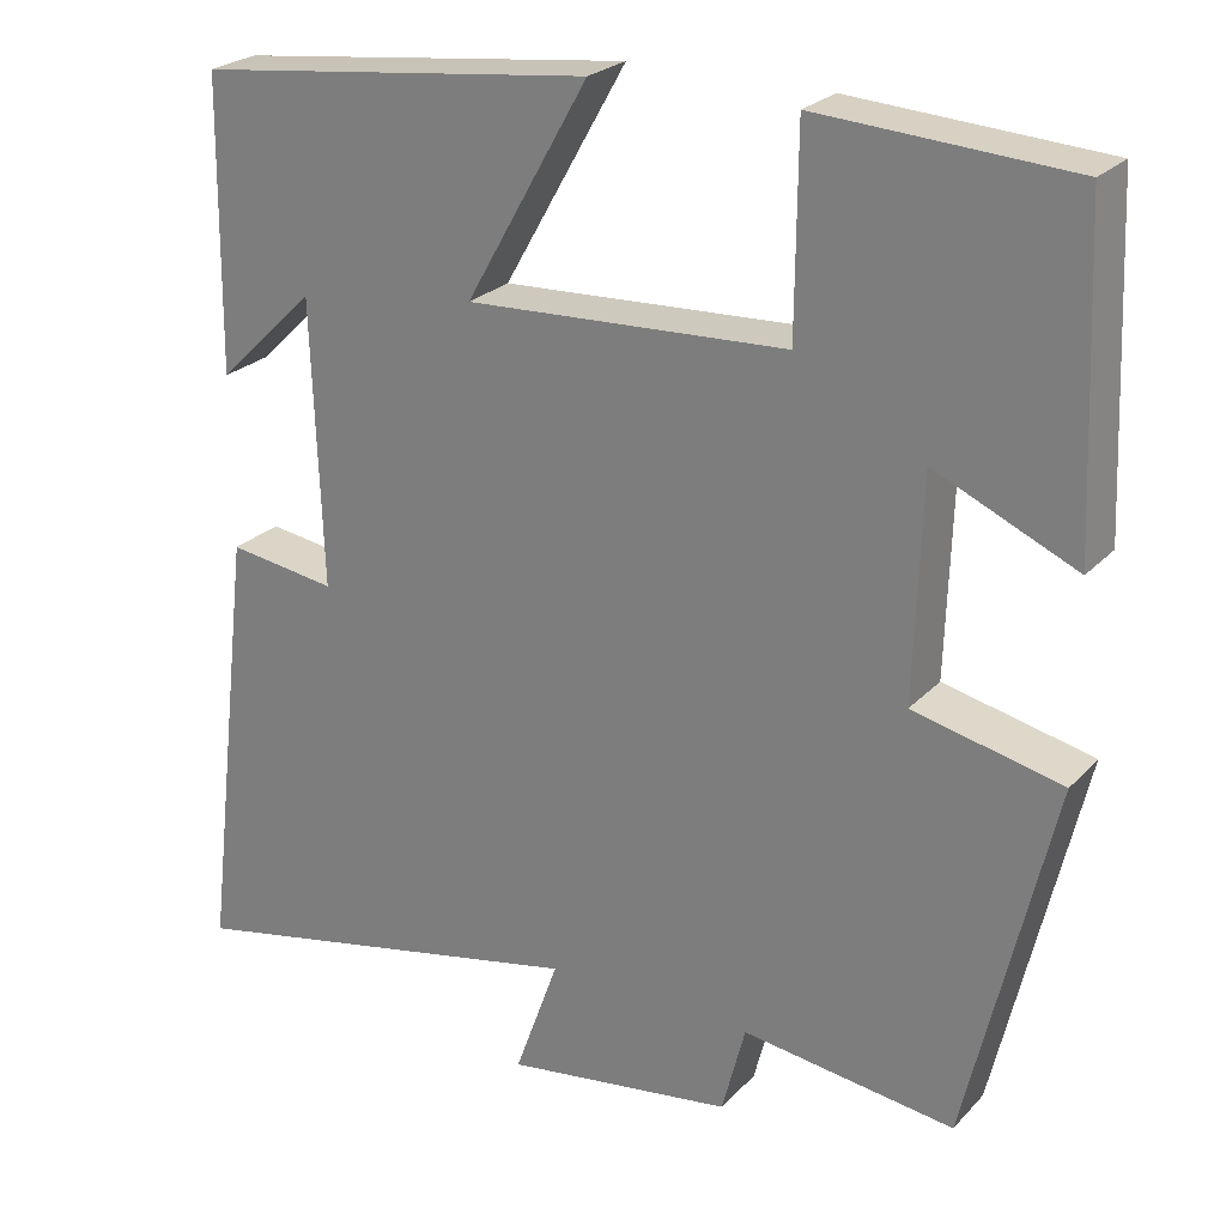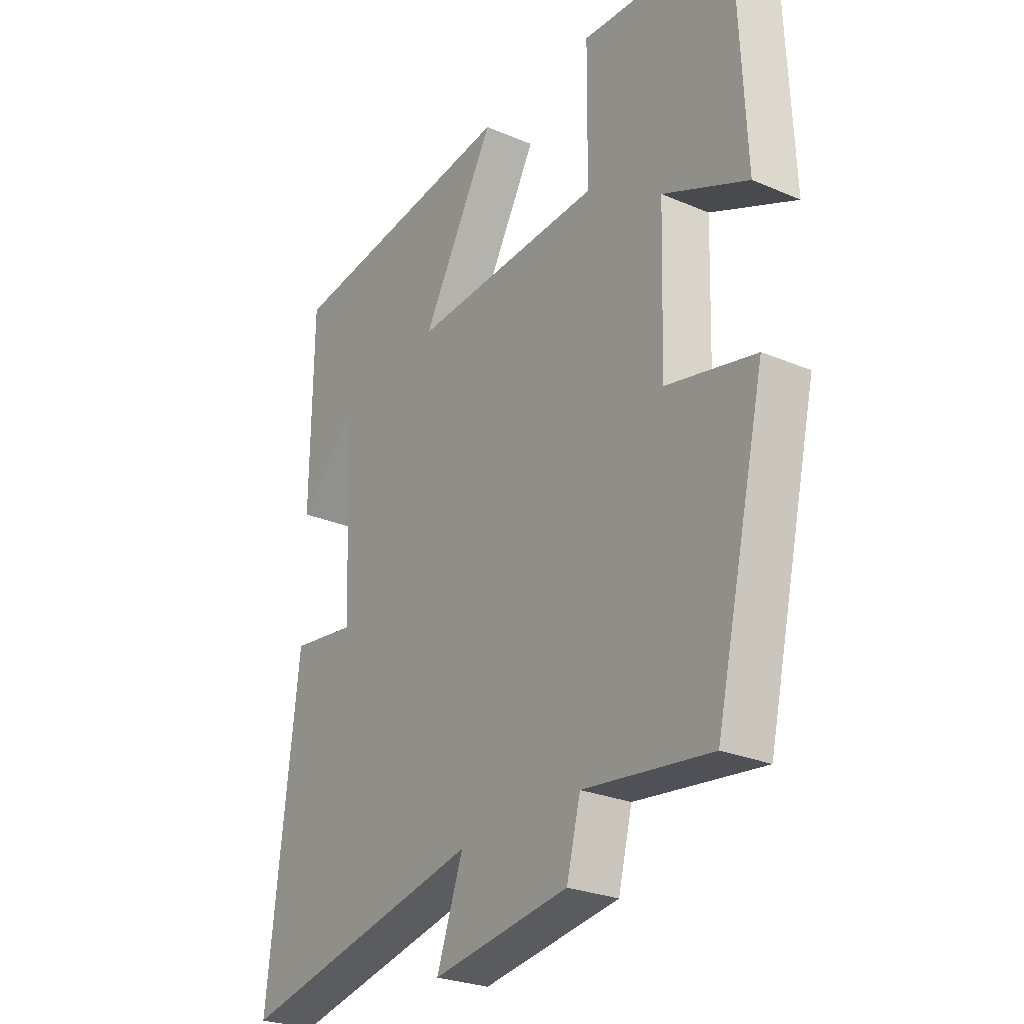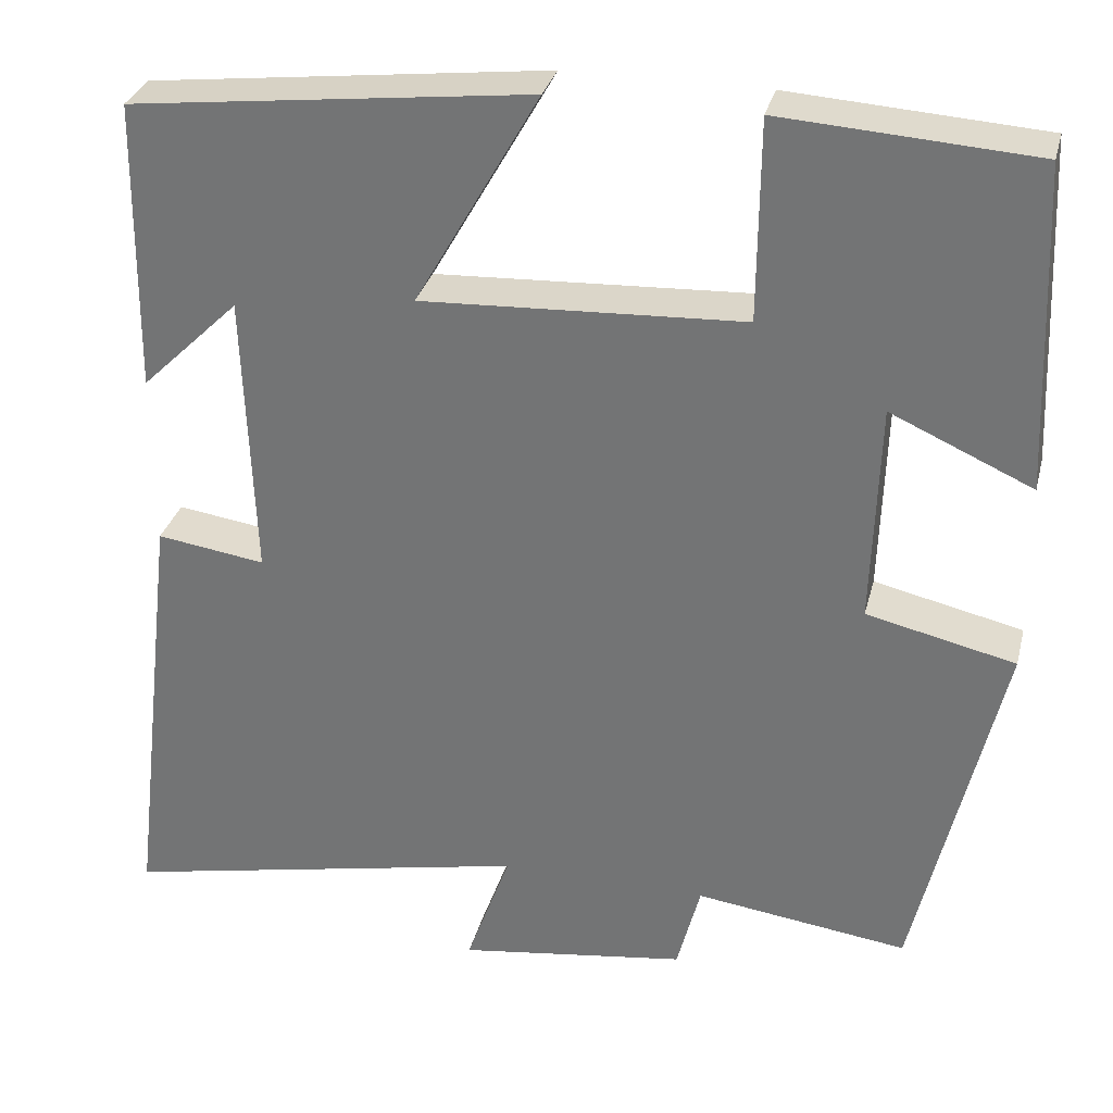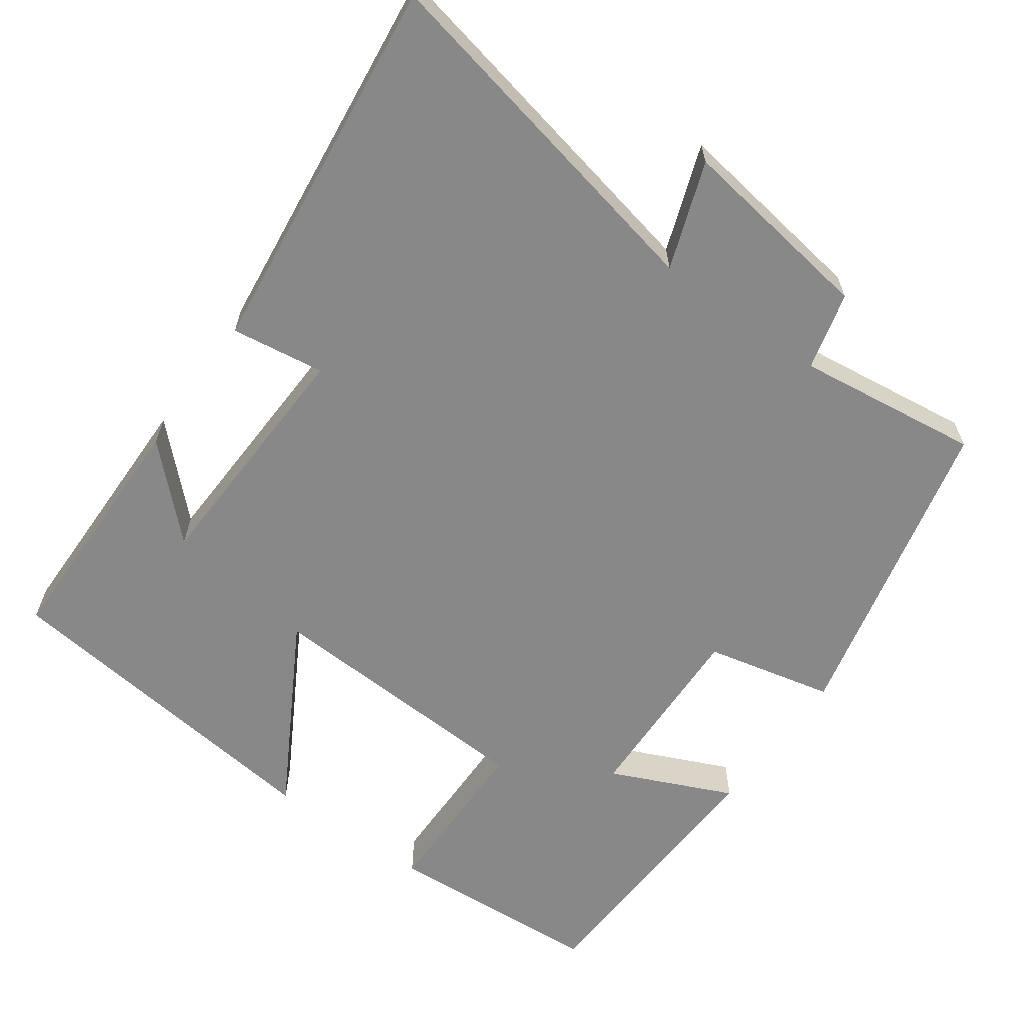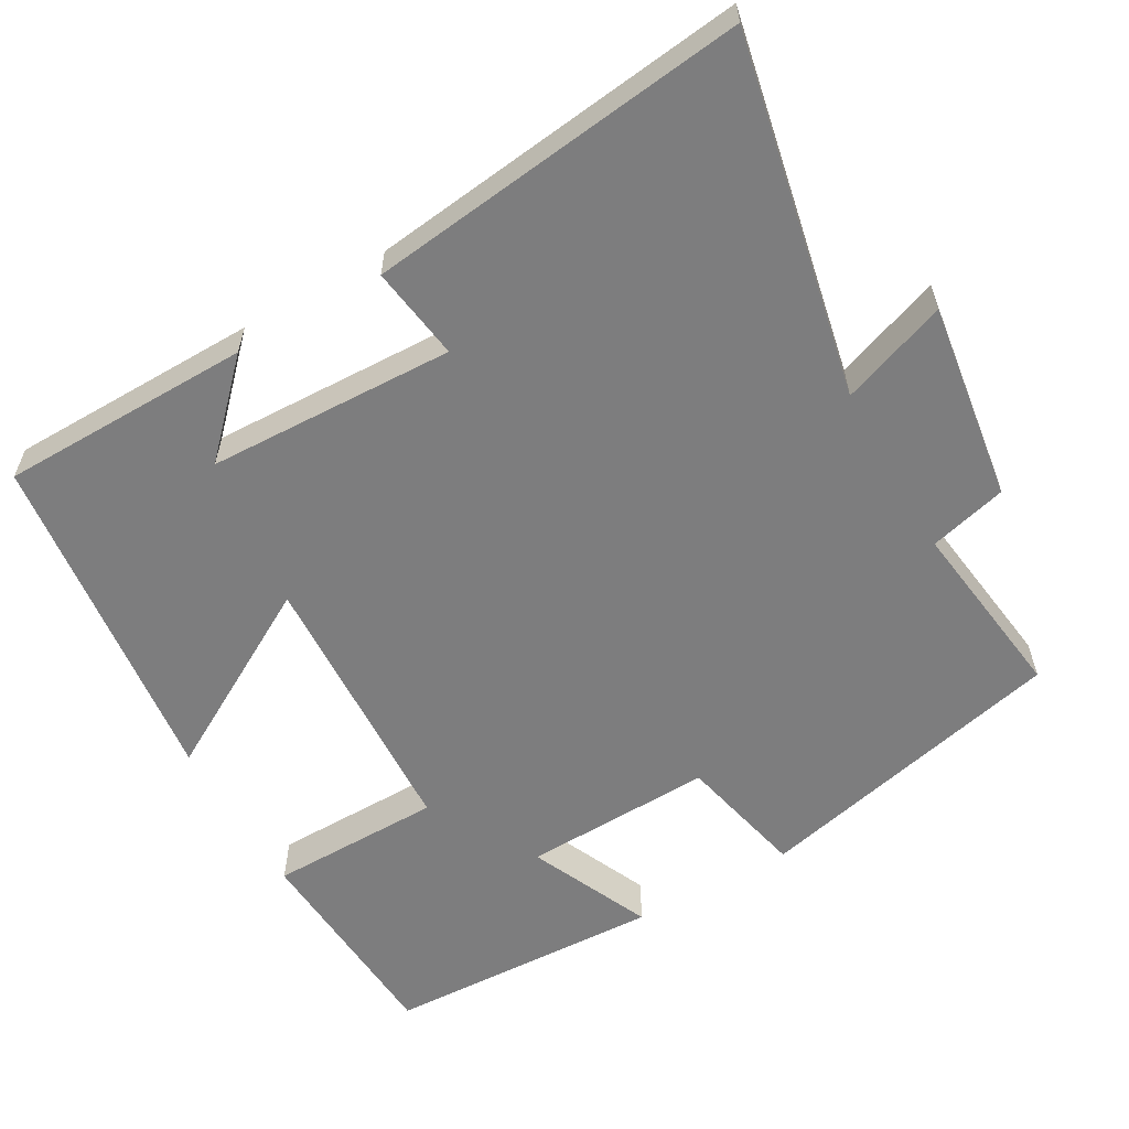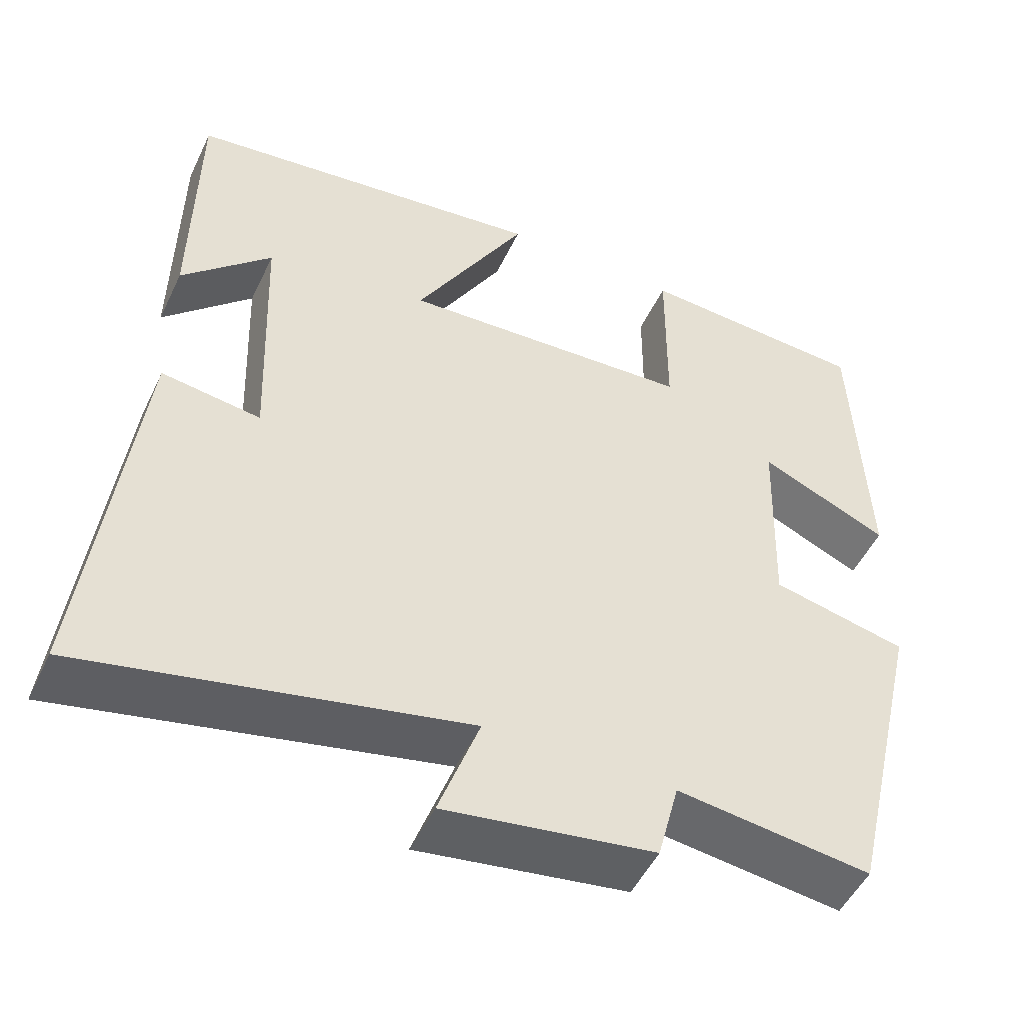
<metadata>
{"format":"obj","ext":"obj","renderer":"f3d","projection":"perspective","resolution":1024,"background":"white","views":[{"elev":24.6,"azim":-148.0,"up":"+Z"},{"elev":-26.6,"azim":-123.7,"up":"+Z"},{"elev":31.3,"azim":-166.1,"up":"+Z"},{"elev":-62.7,"azim":144.3,"up":"+Y"},{"elev":-59.1,"azim":119.8,"up":"+Y"},{"elev":-50.1,"azim":155.1,"up":"+Z"}]}
</metadata>
<code>
v 0.56 0.07 -0.599
v 0.083 0.07 -0.5
v 0.134 0.07 -0.642
v -0.13 0.07 -0.604
v -0.157 0.07 -0.5
v -0.402 0.07 -0.532
v -0.5 0.07 -0.111
v -0.329 0.07 -0.072
v -0.337 0.07 0.182
v -0.5 0.07 0.109
v -0.484 0.07 0.481
v -0.193 0.07 0.5
v -0.191 0.07 0.269
v 0.179 0.07 0.251
v 0.037 0.07 0.5
v 0.496 0.07 0.446
v 0.5 0.07 0.111
v 0.387 0.07 0.221
v 0.375 0.07 -0.109
v 0.5 0.07 -0.091
v 0.56 0 -0.599
v 0.083 0 -0.5
v 0.134 0 -0.642
v -0.13 0 -0.604
v -0.157 0 -0.5
v -0.402 0 -0.532
v -0.5 0 -0.111
v -0.329 0 -0.072
v -0.337 0 0.182
v -0.5 0 0.109
v -0.484 0 0.481
v -0.193 0 0.5
v -0.191 0 0.269
v 0.179 0 0.251
v 0.037 0 0.5
v 0.496 0 0.446
v 0.5 0 0.111
v 0.387 0 0.221
v 0.375 0 -0.109
v 0.5 0 -0.091
f 19 20 1 2
f 18 19 2
f 16 17 18
f 14 15 16 18
f 13 14 18 2
f 11 12 13
f 10 11 13
f 9 10 13
f 8 9 13 2
f 5 6 7 8
f 5 8 2 3
f 3 4 5
f 22 21 40 39
f 22 39 38
f 38 37 36
f 38 36 35 34
f 22 38 34 33
f 33 32 31
f 33 31 30
f 33 30 29
f 22 33 29 28
f 28 27 26 25
f 23 22 28 25
f 25 24 23
f 1 21 22 2
f 2 22 23 3
f 3 23 24 4
f 4 24 25 5
f 5 25 26 6
f 6 26 27 7
f 7 27 28 8
f 8 28 29 9
f 9 29 30 10
f 10 30 31 11
f 11 31 32 12
f 12 32 33 13
f 13 33 34 14
f 14 34 35 15
f 15 35 36 16
f 16 36 37 17
f 17 37 38 18
f 18 38 39 19
f 19 39 40 20
f 20 40 21 1

</code>
